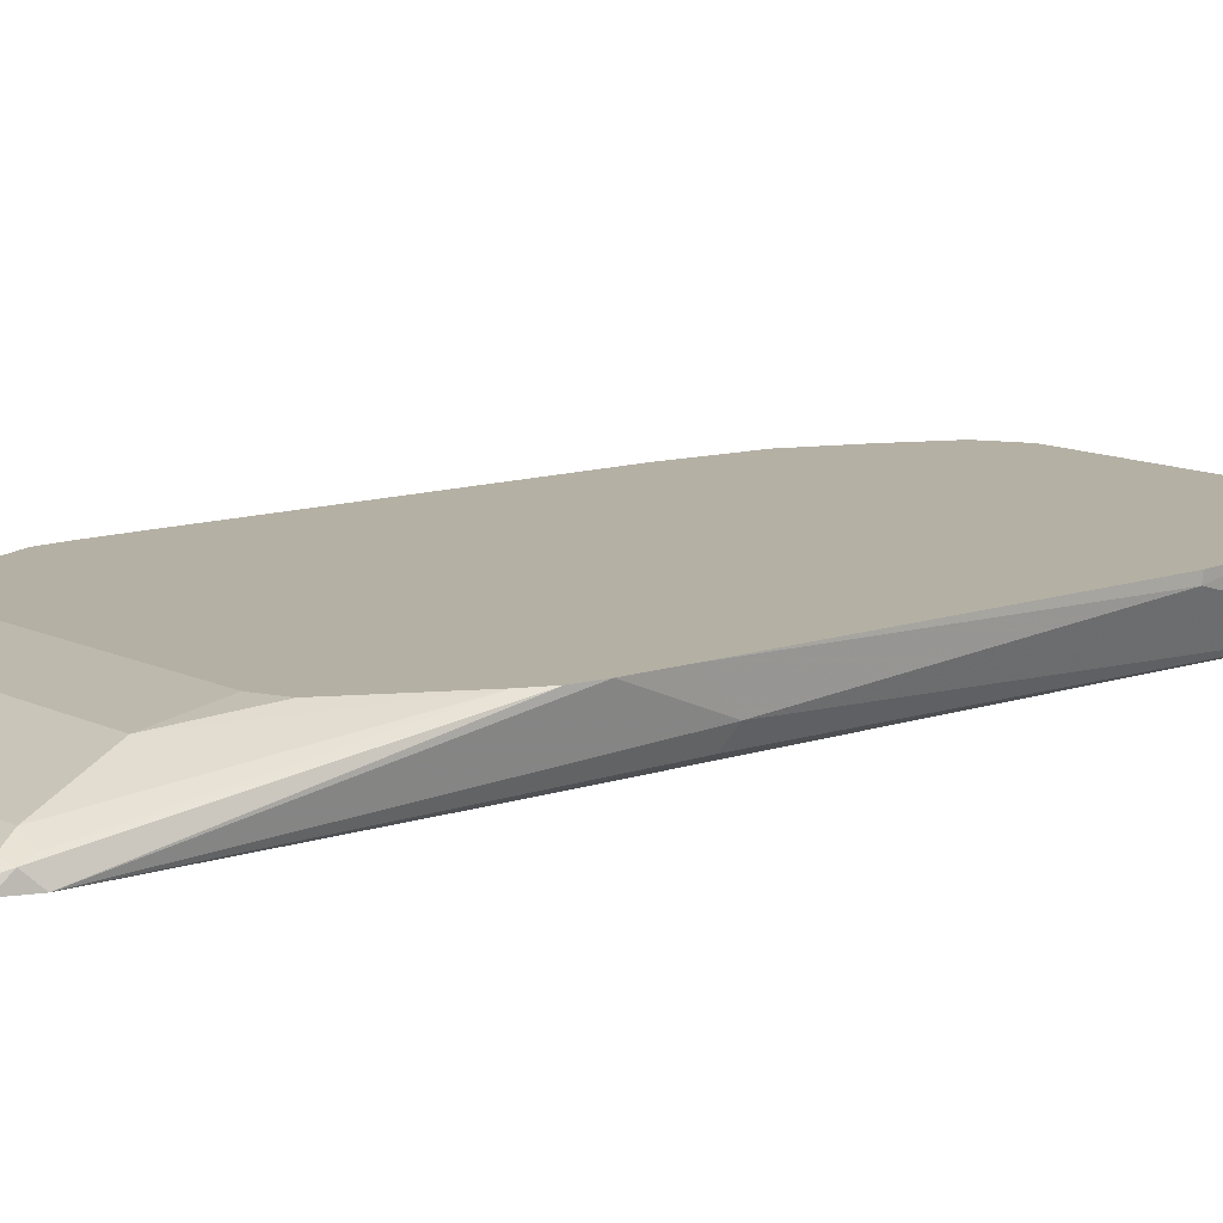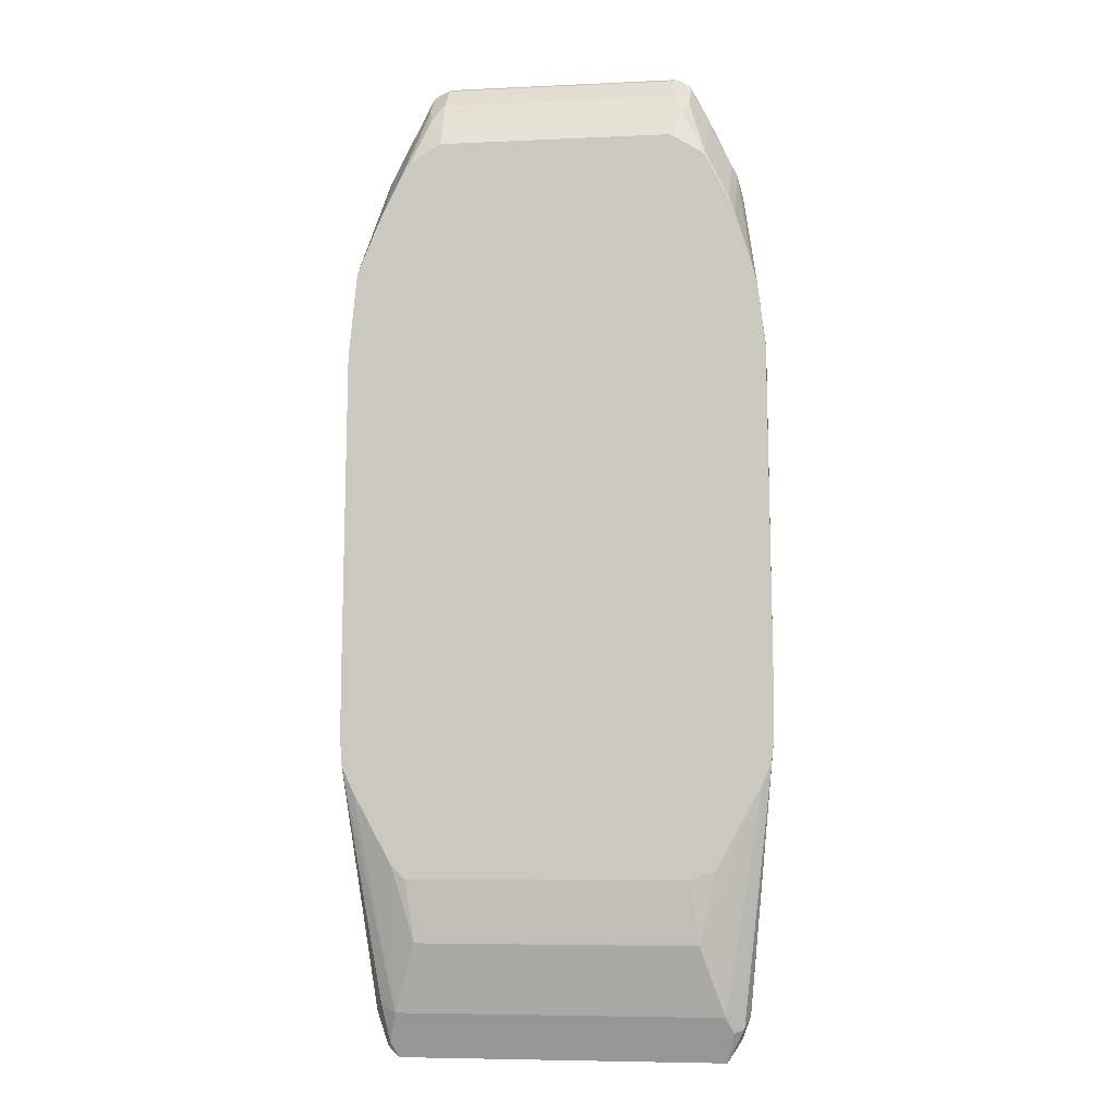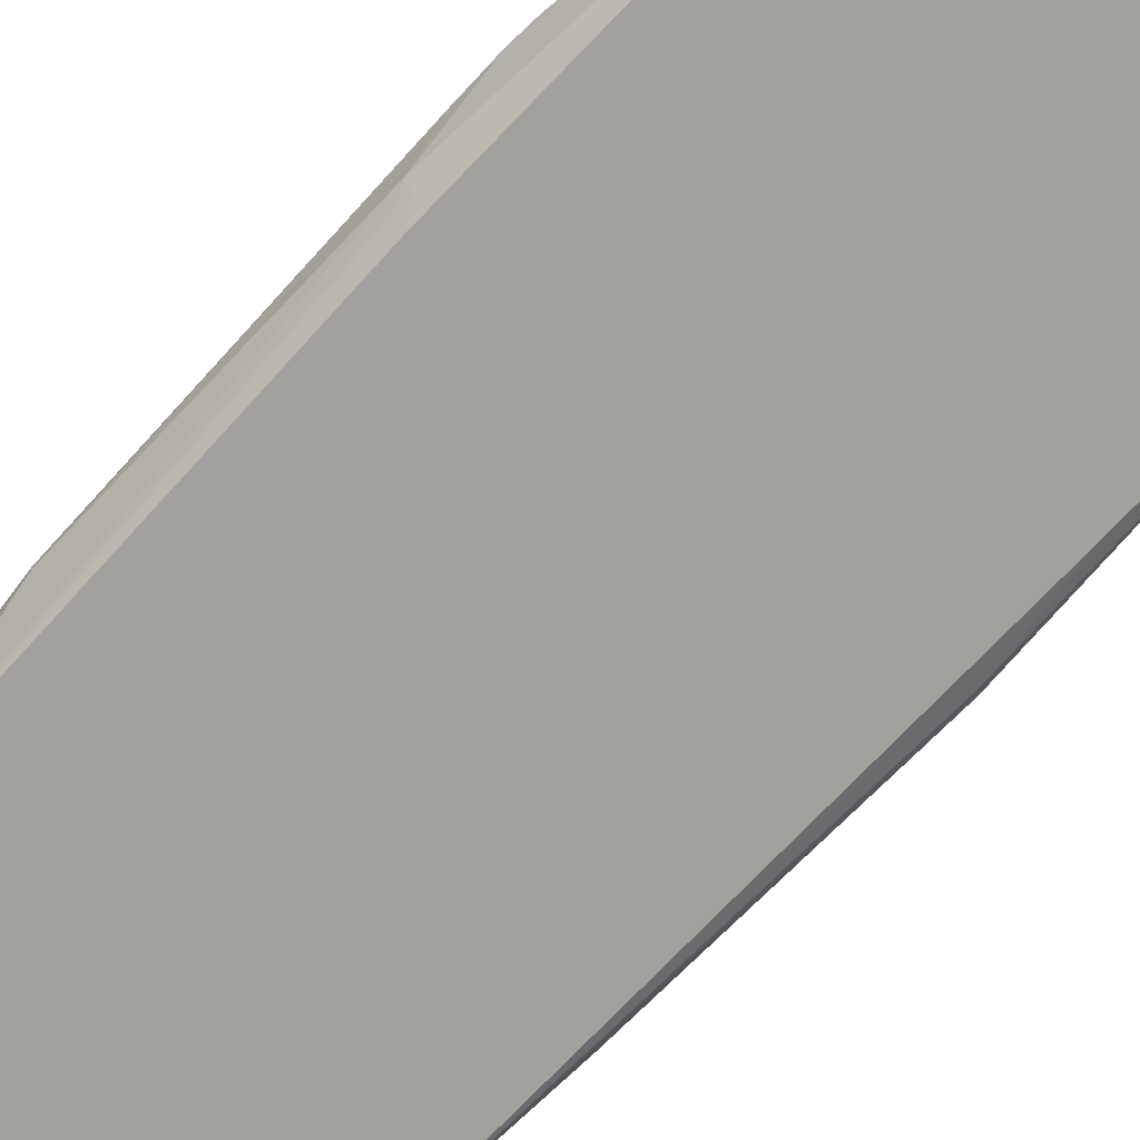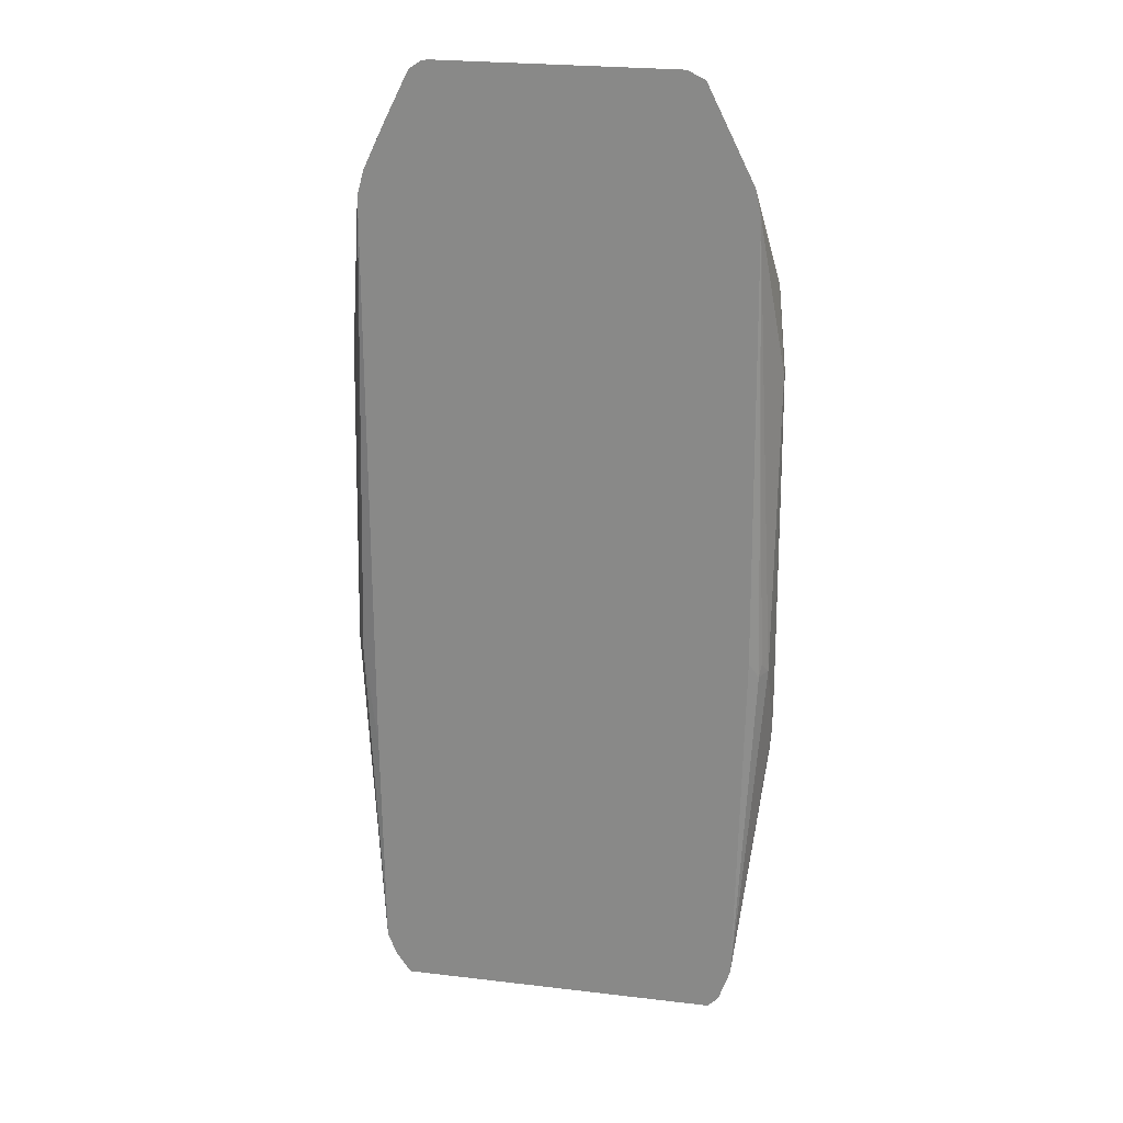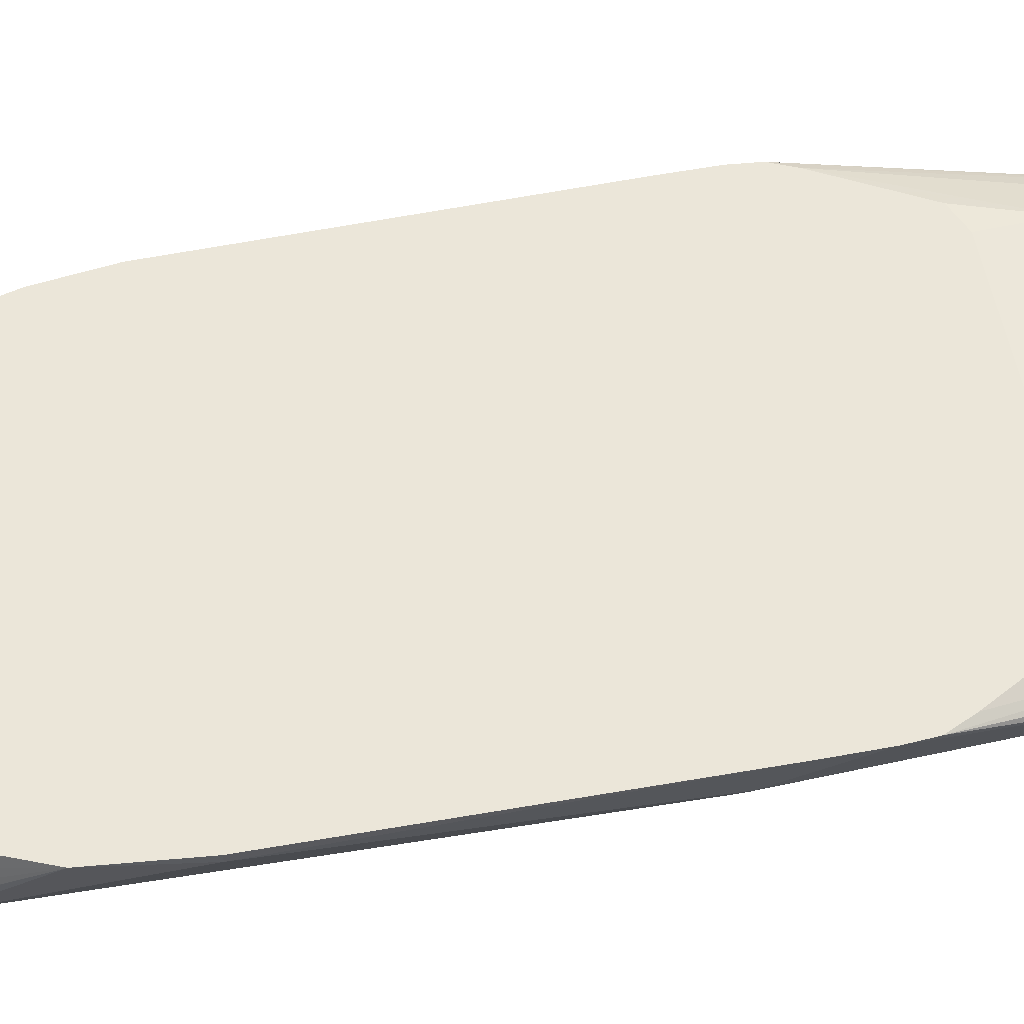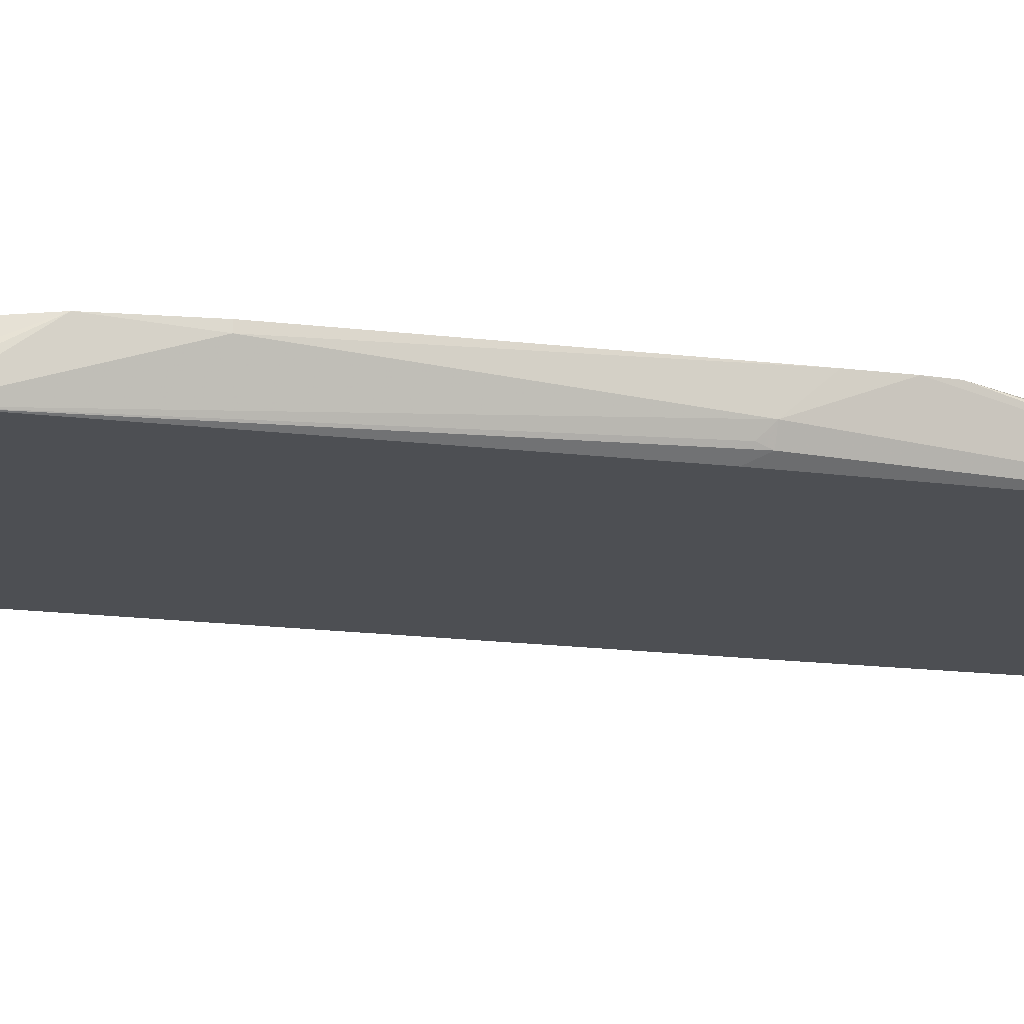
<metadata>
{"format":"obj","ext":"obj","renderer":"f3d","projection":"perspective","resolution":1024,"background":"white","views":[{"elev":11.5,"azim":-129.9,"up":"+Y"},{"elev":-6.0,"azim":-171.9,"up":"+Z"},{"elev":-72.0,"azim":137.1,"up":"+Y"},{"elev":24.9,"azim":10.9,"up":"+Z"},{"elev":56.7,"azim":79.0,"up":"+Y"},{"elev":-17.7,"azim":76.3,"up":"+Y"}]}
</metadata>
<code>
v -0.1597 0.09307 0.3074
v -0.1597 0.09307 0.2725
v -0.1567 0.06963 0.3308
v -0.1567 0.08704 0.557
v -0.1567 0.09307 0.557
v -0.1578 0.09307 0.2534
v -0.1391 0.05247 0.06945
v -0.1508 0.05803 0.325
v -0.1392 0.05247 0.6786
v -0.151 0.09307 0.6032
v -0.151 0.09307 0.2376
v -0.1335 0.06383 0.06967
v -0.1349 0.06093 0.06099
v -0.1328 0.05247 0.05252
v -0.1404 0.05247 0.2464
v -0.1404 0.05247 0.2498
v -0.1388 0.05247 0.6808
v -0.1349 0.0544 0.6963
v -0.1506 0.09307 0.6046
v -0.1176 0.09307 0.1764
v -0.1044 0.08704 0.1219
v -0.1218 0.06963 0.06967
v -0.1276 0.06383 0.05809
v -0.1216 0.05247 0.03537
v -0.1341 0.05247 0.6978
v -0.1305 0.05658 0.705
v -0.1305 0.09139 0.6702
v -0.1349 0.09307 0.6576
v -0.1466 0.09307 0.6206
v -0.1175 0.05247 0.733
v -0.09876 0.09307 0.1684
v 0.1044 0.08704 0.1219
v 0.1218 0.06963 0.06967
v -0.116 0.05803 0.04645
v 0.1221 0.05247 0.03537
v -0.1001 0.05247 0.7679
v -0.1131 0.05658 0.7398
v -0.1299 0.09307 0.6688
v -0.1131 0.09139 0.705
v 0.1101 0.09307 0.1684
v 0.1105 0.09307 0.1686
v 0.1204 0.09307 0.1777
v 0.1335 0.06383 0.07546
v 0.1276 0.05803 0.04645
v 0.1502 0.09307 0.2328
v 0.1584 0.09307 0.2504
v 0.1304 0.05247 0.0437
v -0.09179 0.05247 0.7733
v -0.08703 0.05803 0.7717
v -0.08703 0.07543 0.7543
v -0.1001 0.07181 0.7485
v -0.112 0.09307 0.7038
v -0.09572 0.08268 0.7398
v 0.1391 0.05247 0.06982
v 0.1348 0.05247 0.05672
v 0.1332 0.05247 0.05202
v 0.1597 0.09307 0.2695
v -0.08703 0.05247 0.7744
v 0.08703 0.05803 0.7717
v 0.08703 0.07543 0.7543
v -0.08703 0.08704 0.7311
v -0.08703 0.09307 0.719
v 0.1567 0.06963 0.3308
v 0.1508 0.05803 0.3308
v 0.1436 0.05247 0.3436
v 0.1597 0.09307 0.3043
v 0.08703 0.05247 0.7744
v 0.09954 0.05247 0.7682
v 0.1001 0.05247 0.7679
v 0.1001 0.06963 0.7506
v 0.09572 0.07833 0.7441
v 0.09863 0.08123 0.7369
v 0.08703 0.08704 0.7311
v 0.08703 0.09307 0.719
v 0.1567 0.08704 0.557
v 0.1392 0.05247 0.6786
v 0.1523 0.06093 0.3395
v 0.1567 0.09307 0.557
v 0.1174 0.05247 0.7333
v 0.1131 0.06093 0.7354
v 0.1131 0.07833 0.718
v 0.1145 0.09307 0.7
v 0.1105 0.09307 0.7046
v 0.08772 0.09307 0.7187
v 0.1503 0.09307 0.6206
v 0.1349 0.05247 0.6982
v 0.1348 0.05247 0.6985
v 0.1305 0.06093 0.7006
v 0.1305 0.07833 0.6832
v 0.1319 0.09307 0.6651
f 39 51 53
f 43 46 54
f 50 61 53
f 39 53 52
f 43 54 55
f 43 55 56
f 38 39 52
f 43 56 44
f 44 56 47
f 49 60 50
f 48 58 49
f 49 59 60
f 49 58 67
f 49 67 59
f 50 60 73
f 50 73 61
f 50 53 51
f 36 39 37
f 46 57 54
f 36 51 39
f 23 34 24
f 36 49 50
f 22 34 23
f 52 53 62
f 24 34 44
f 24 44 35
f 26 30 36
f 26 36 37
f 26 37 39
f 26 39 27
f 36 50 51
f 27 38 28
f 32 40 41
f 32 41 42
f 32 42 33
f 33 43 44
f 33 42 45
f 33 45 46
f 35 44 47
f 36 48 49
f 27 39 38
f 53 61 62
f 85 88 87
f 54 63 64
f 70 82 72
f 72 82 83
f 72 83 84
f 72 84 74
f 72 74 73
f 75 78 85
f 75 85 76
f 76 85 86
f 70 81 82
f 79 87 88
f 80 88 89
f 80 89 81
f 81 89 82
f 82 89 90
f 85 90 89
f 85 89 88
f 22 44 34
f 85 87 86
f 79 88 80
f 70 72 71
f 69 81 70
f 69 80 81
f 54 64 65
f 57 66 63
f 59 67 68
f 59 68 69
f 59 69 60
f 60 69 70
f 60 70 71
f 60 71 72
f 60 72 73
f 61 73 74
f 61 74 62
f 63 75 76
f 63 76 77
f 63 77 64
f 63 66 75
f 64 77 76
f 64 76 65
f 66 78 75
f 69 79 80
f 54 57 63
f 22 33 44
f 33 46 43
f 21 32 33
f 1 41 40
f 1 40 31
f 1 31 20
f 1 20 11
f 1 11 6
f 1 6 2
f 2 6 7
f 2 7 3
f 1 42 41
f 3 8 9
f 3 7 8
f 4 9 10
f 4 10 5
f 6 11 12
f 6 12 13
f 6 13 7
f 7 13 14
f 7 14 24
f 3 9 4
f 7 24 35
f 1 45 42
f 1 57 46
f 1 2 3
f 1 3 4
f 1 4 5
f 1 5 10
f 1 10 19
f 1 19 29
f 1 29 28
f 1 28 38
f 1 46 45
f 1 38 52
f 1 62 74
f 1 74 84
f 1 83 82
f 1 82 90
f 1 90 85
f 1 85 78
f 1 78 66
f 1 66 57
f 1 52 62
f 7 35 47
f 1 84 83
f 7 56 55
f 10 18 19
f 11 20 21
f 11 21 22
f 11 22 12
f 12 22 23
f 12 23 13
f 13 23 24
f 13 24 14
f 17 25 18
f 18 26 27
f 18 27 28
f 18 28 29
f 18 29 19
f 18 25 30
f 18 30 26
f 20 31 21
f 21 31 40
f 21 40 32
f 7 47 56
f 10 17 18
f 9 17 10
f 21 33 22
f 8 15 16
f 7 55 54
f 8 16 9
f 7 54 65
f 7 65 76
f 7 76 86
f 7 87 79
f 7 79 69
f 7 69 68
f 7 68 67
f 7 67 58
f 7 86 87
f 7 48 36
f 7 36 30
f 7 30 25
f 7 25 17
f 7 17 9
f 7 9 16
f 7 15 8
f 7 58 48
f 7 16 15

</code>
